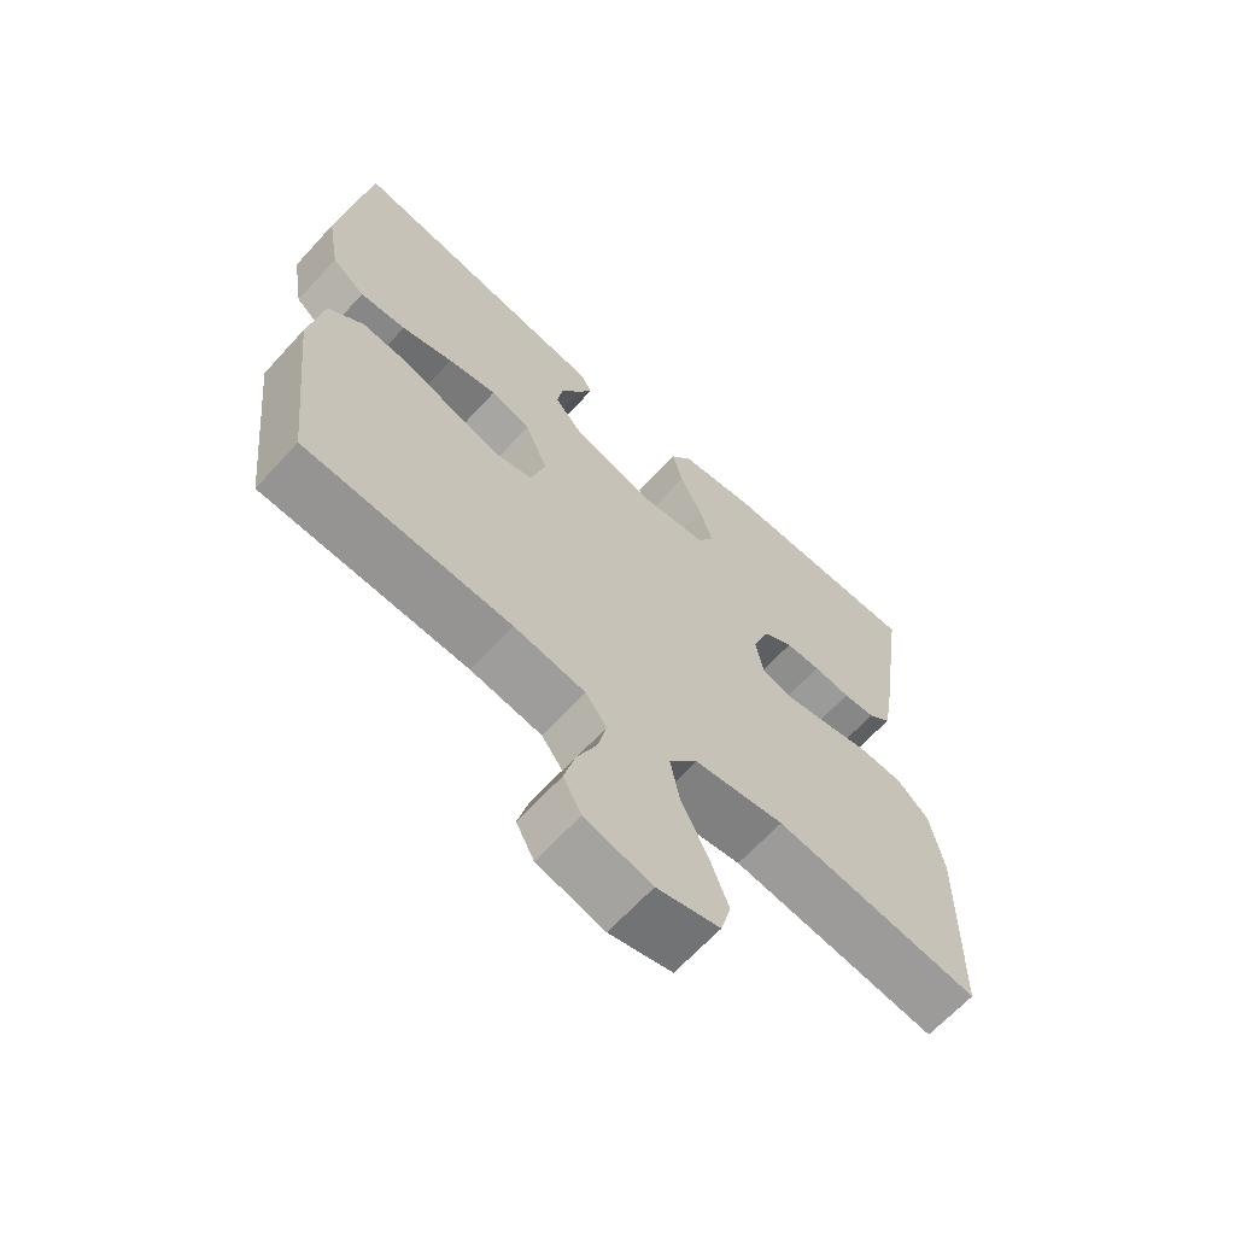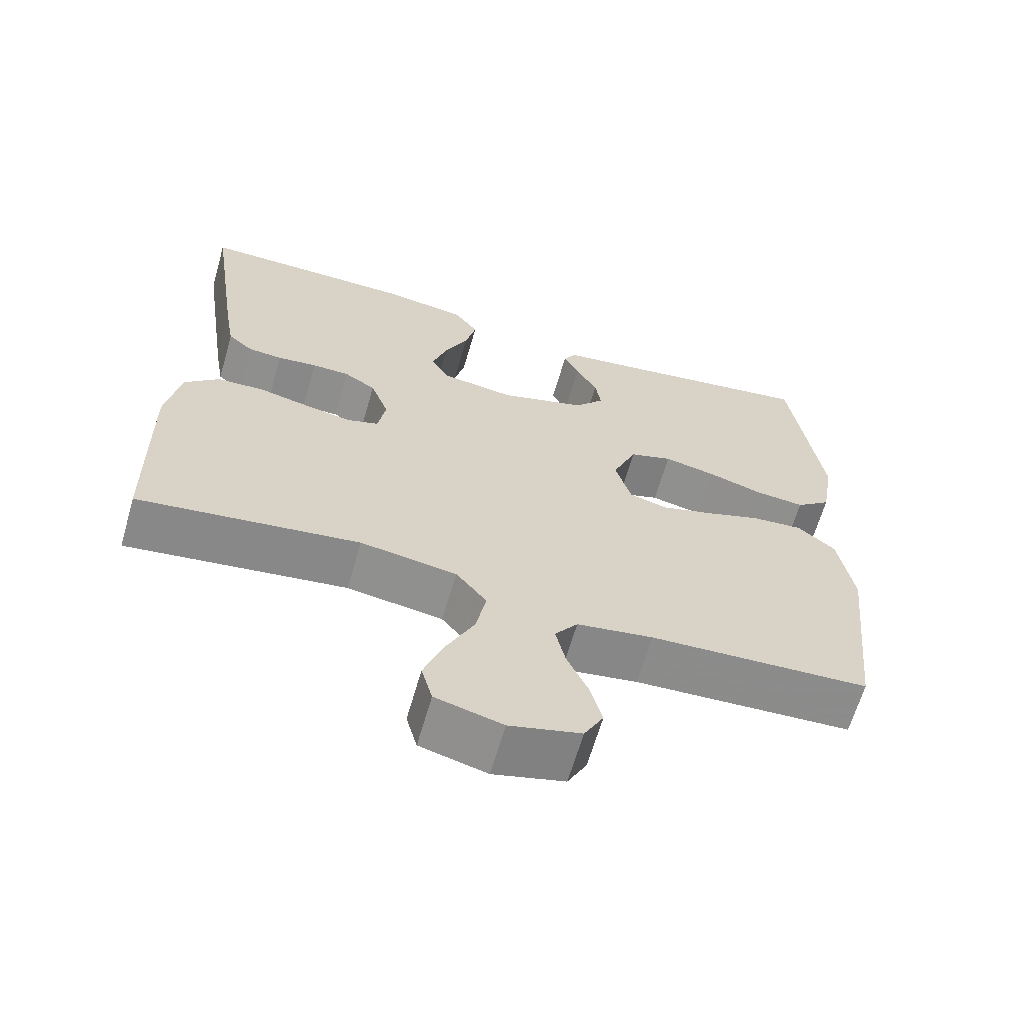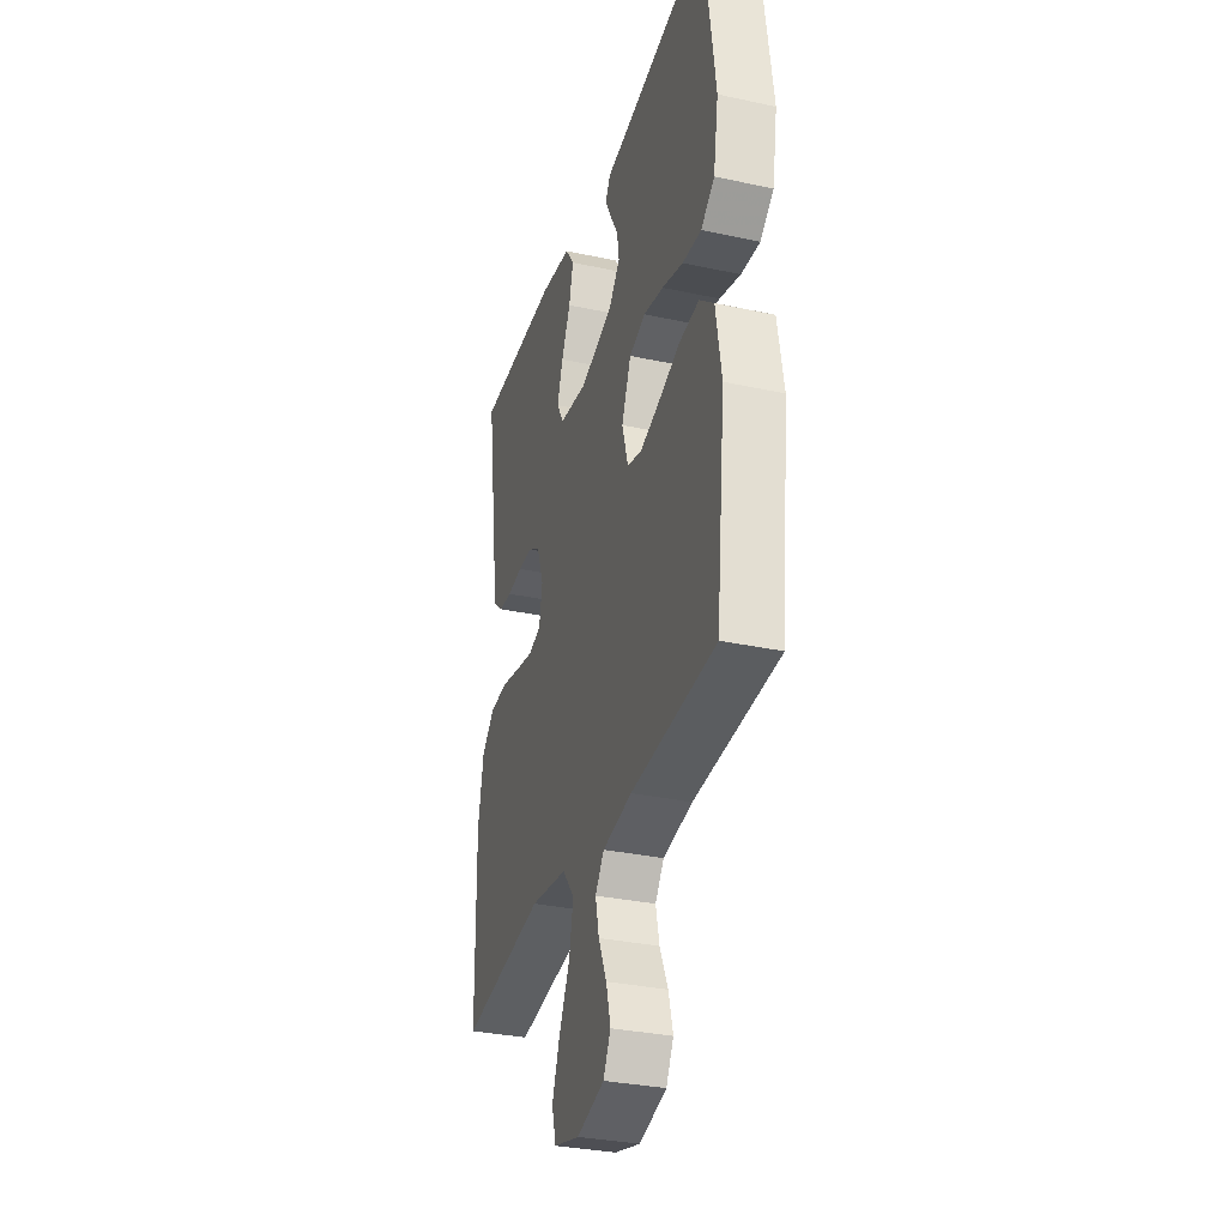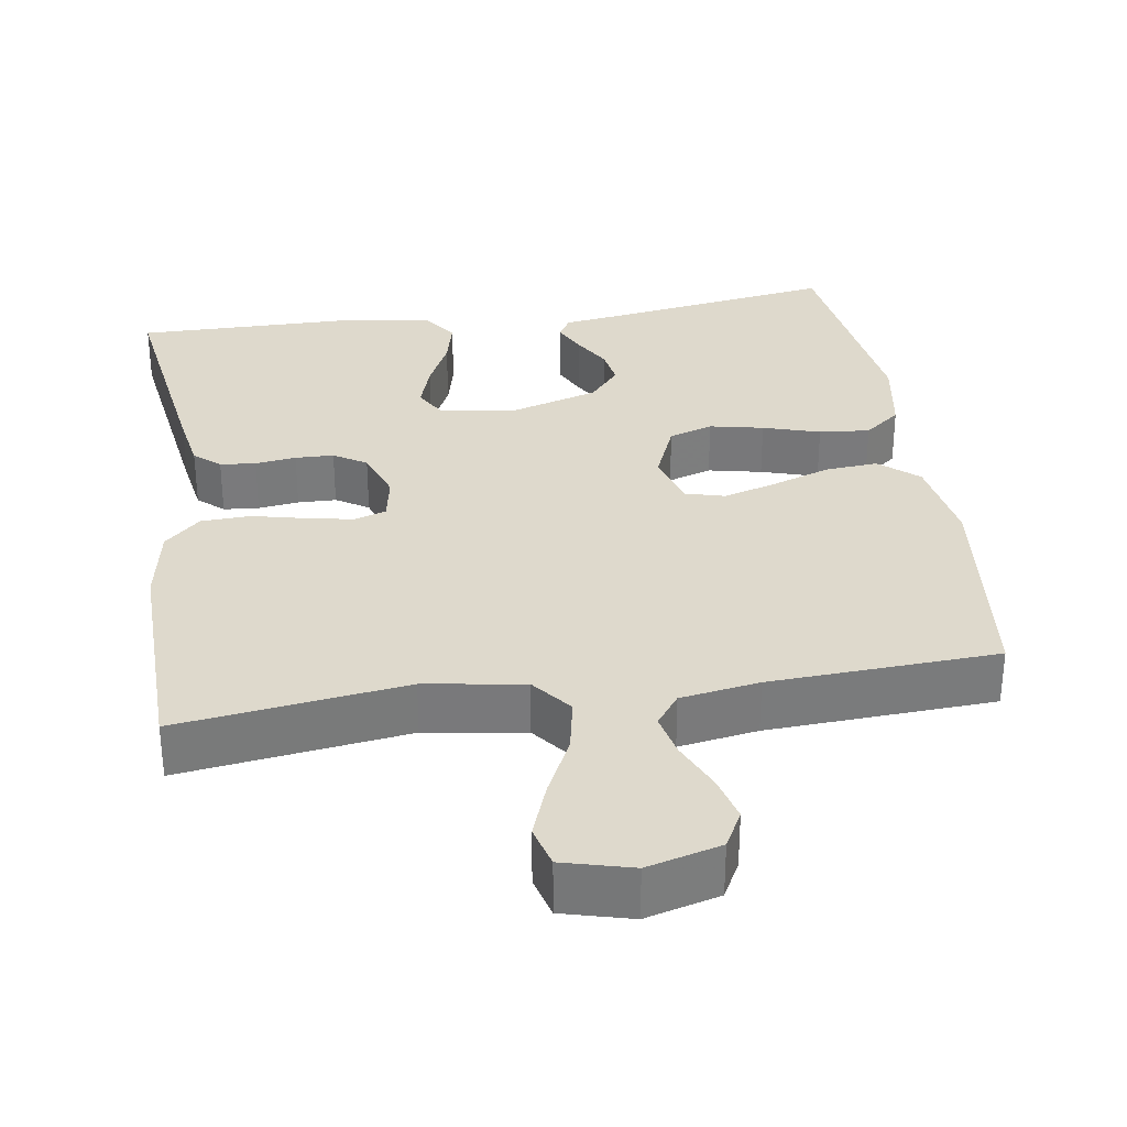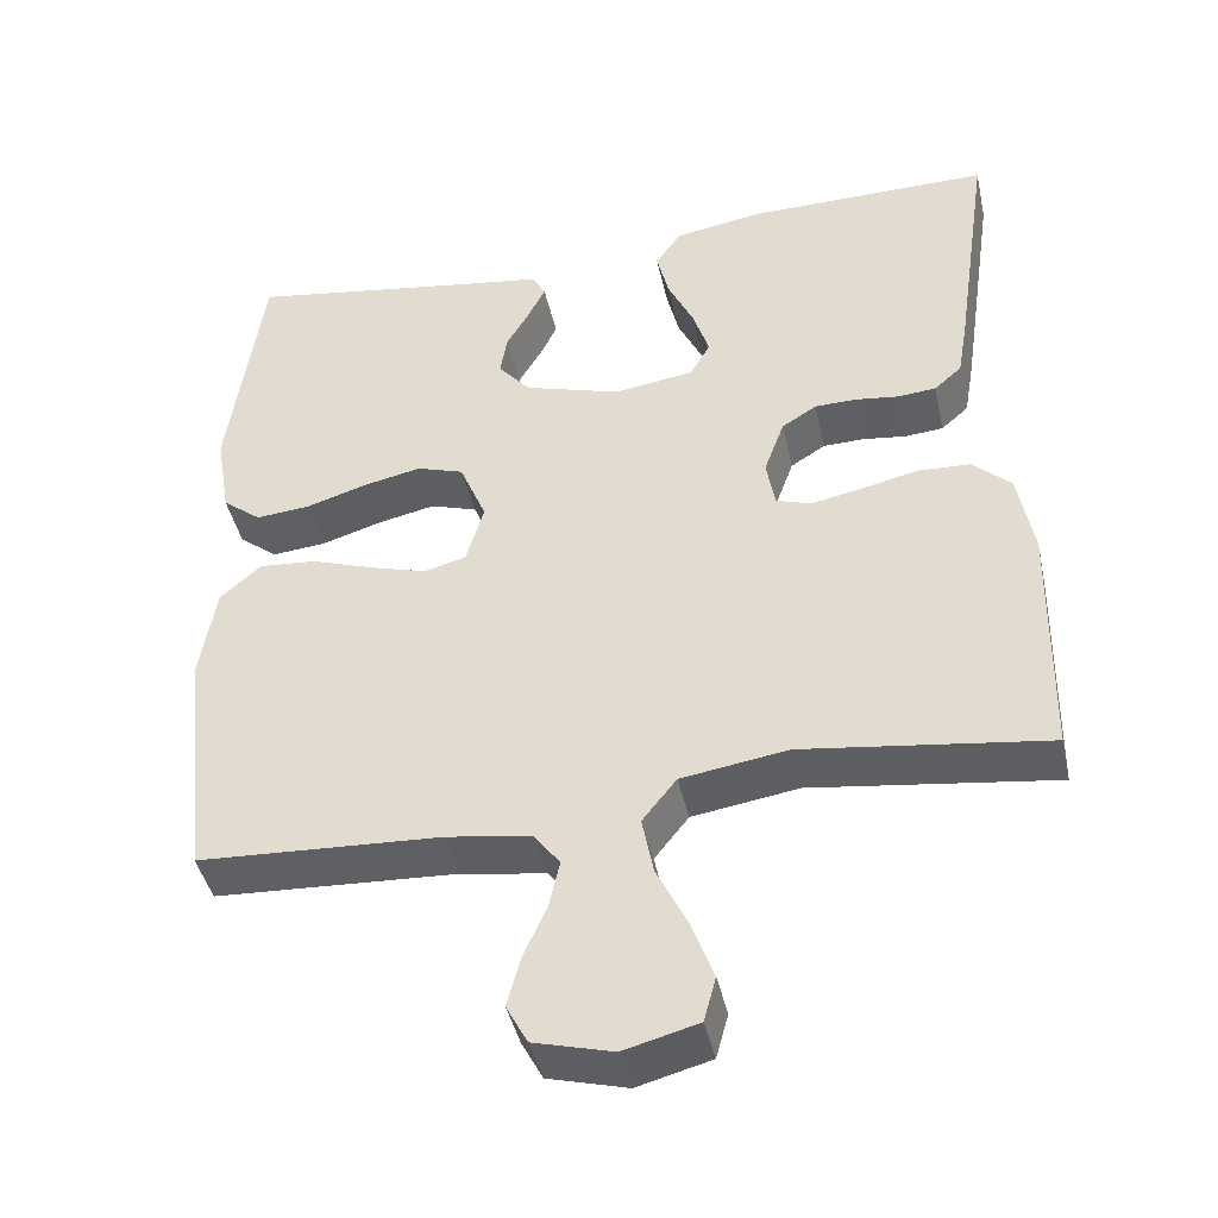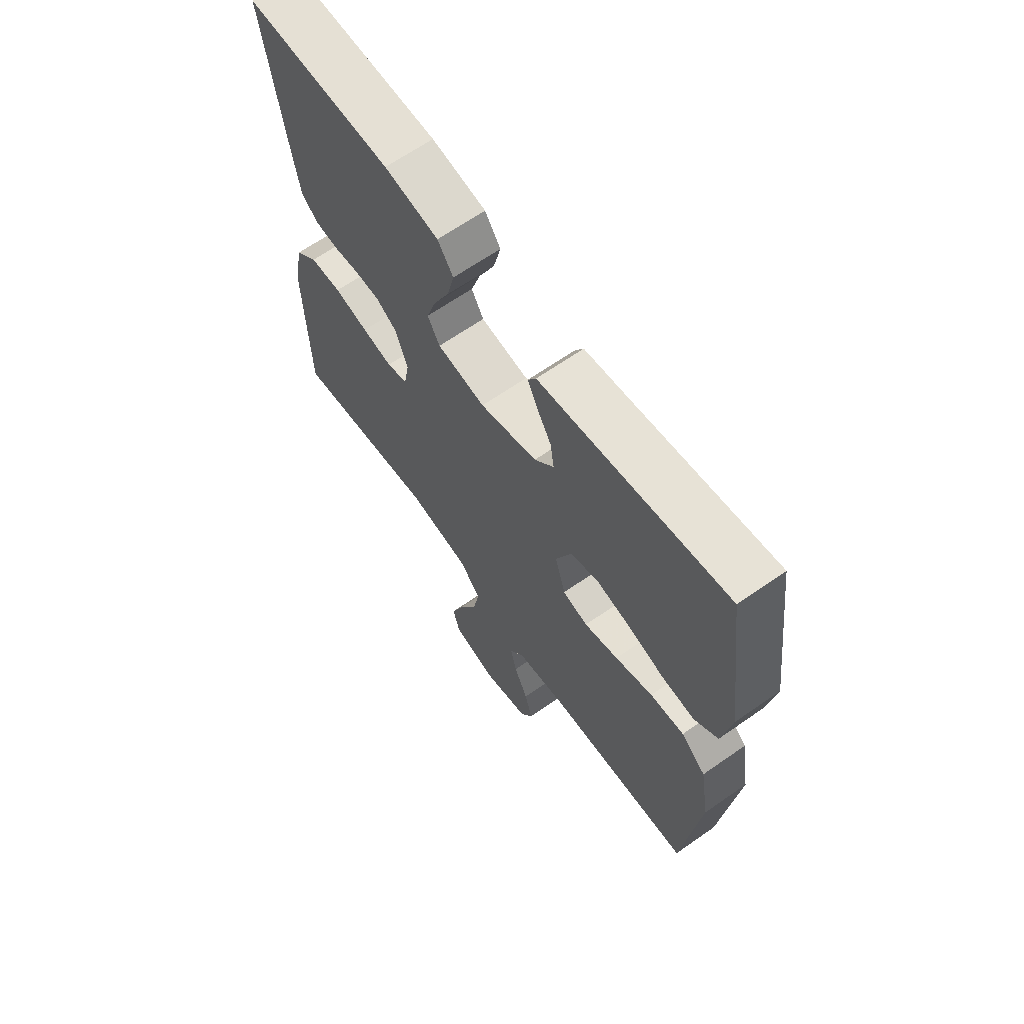
<metadata>
{"format":"obj","ext":"obj","renderer":"f3d","projection":"perspective","resolution":1024,"background":"white","views":[{"elev":-65.5,"azim":-42.5,"up":"+Z"},{"elev":-64.6,"azim":163.9,"up":"+Z"},{"elev":-32.5,"azim":-106.7,"up":"+Z"},{"elev":32.1,"azim":171.4,"up":"+Y"},{"elev":-43.1,"azim":12.4,"up":"+Z"},{"elev":65.6,"azim":-125.1,"up":"+Z"}]}
</metadata>
<code>
v -0.5 0.07 0.5
v -0.2 0.07 0.453
v -0.117 0.07 0.441
v -0.1 0.07 0.411
v -0.121 0.07 0.368
v -0.15 0.07 0.318
v -0.158 0.07 0.267
v -0.118 0.07 0.22
v 0 0.07 0.184
v 0.099 0.07 0.198
v 0.124 0.07 0.242
v 0.104 0.07 0.304
v 0.072 0.07 0.372
v 0.057 0.07 0.434
v 0.089 0.07 0.48
v 0.2 0.07 0.498
v 0.5 0.07 0.5
v 0.456 0.07 0.2
v 0.443 0.07 0.124
v 0.409 0.07 0.094
v 0.362 0.07 0.09
v 0.308 0.07 0.097
v 0.257 0.07 0.096
v 0.214 0.07 0.069
v 0.189 0.07 0
v 0.2 0.07 -0.061
v 0.243 0.07 -0.075
v 0.305 0.07 -0.063
v 0.375 0.07 -0.047
v 0.44 0.07 -0.05
v 0.487 0.07 -0.094
v 0.506 0.07 -0.2
v 0.5 0.07 -0.5
v 0.2 0.07 -0.459
v 0.069 0.07 -0.479
v 0.027 0.07 -0.532
v 0.041 0.07 -0.604
v 0.079 0.07 -0.682
v 0.106 0.07 -0.755
v 0.091 0.07 -0.81
v 0 0.07 -0.834
v -0.097 0.07 -0.808
v -0.123 0.07 -0.759
v -0.107 0.07 -0.698
v -0.078 0.07 -0.633
v -0.065 0.07 -0.575
v -0.096 0.07 -0.533
v -0.2 0.07 -0.516
v -0.5 0.07 -0.5
v -0.533 0.07 -0.2
v -0.513 0.07 -0.079
v -0.462 0.07 -0.035
v -0.392 0.07 -0.041
v -0.315 0.07 -0.068
v -0.245 0.07 -0.089
v -0.193 0.07 -0.075
v -0.171 0.07 0
v -0.204 0.07 0.08
v -0.262 0.07 0.099
v -0.333 0.07 0.084
v -0.408 0.07 0.061
v -0.475 0.07 0.055
v -0.523 0.07 0.093
v -0.541 0.07 0.2
v -0.5 0 0.5
v -0.2 0 0.453
v -0.117 0 0.441
v -0.1 0 0.411
v -0.121 0 0.368
v -0.15 0 0.318
v -0.158 0 0.267
v -0.118 0 0.22
v 0 0 0.184
v 0.099 0 0.198
v 0.124 0 0.242
v 0.104 0 0.304
v 0.072 0 0.372
v 0.057 0 0.434
v 0.089 0 0.48
v 0.2 0 0.498
v 0.5 0 0.5
v 0.456 0 0.2
v 0.443 0 0.124
v 0.409 0 0.094
v 0.362 0 0.09
v 0.308 0 0.097
v 0.257 0 0.096
v 0.214 0 0.069
v 0.189 0 0
v 0.2 0 -0.061
v 0.243 0 -0.075
v 0.305 0 -0.063
v 0.375 0 -0.047
v 0.44 0 -0.05
v 0.487 0 -0.094
v 0.506 0 -0.2
v 0.5 0 -0.5
v 0.2 0 -0.459
v 0.069 0 -0.479
v 0.027 0 -0.532
v 0.041 0 -0.604
v 0.079 0 -0.682
v 0.106 0 -0.755
v 0.091 0 -0.81
v 0 0 -0.834
v -0.097 0 -0.808
v -0.123 0 -0.759
v -0.107 0 -0.698
v -0.078 0 -0.633
v -0.065 0 -0.575
v -0.096 0 -0.533
v -0.2 0 -0.516
v -0.5 0 -0.5
v -0.533 0 -0.2
v -0.513 0 -0.079
v -0.462 0 -0.035
v -0.392 0 -0.041
v -0.315 0 -0.068
v -0.245 0 -0.089
v -0.193 0 -0.075
v -0.171 0 0
v -0.204 0 0.08
v -0.262 0 0.099
v -0.333 0 0.084
v -0.408 0 0.061
v -0.475 0 0.055
v -0.523 0 0.093
v -0.541 0 0.2
f 64 1 2
f 63 64 2
f 62 63 2
f 61 62 2
f 60 61 2
f 59 60 2 3
f 52 53 54
f 51 52 54
f 50 51 54
f 49 50 54
f 48 49 54
f 47 48 54 55
f 46 47 55 56
f 43 44 45
f 42 43 45
f 41 42 45
f 40 41 45
f 39 40 45
f 38 39 45
f 37 38 45
f 36 37 45 46
f 46 56 57
f 36 46 57
f 35 36 57
f 32 33 34
f 31 32 34
f 30 31 34
f 29 30 34
f 28 29 34
f 27 28 34 35
f 20 21 22
f 19 20 22
f 18 19 22
f 17 18 22
f 16 17 22
f 15 16 22
f 14 15 22
f 13 14 22
f 12 13 22
f 11 12 22 23
f 10 11 23 24
f 3 4 5 6
f 59 3 6
f 58 59 6 7
f 26 27 35 57
f 25 26 57 58
f 24 25 58
f 10 24 58
f 9 10 58
f 8 9 58
f 7 8 58
f 66 65 128
f 66 128 127
f 66 127 126
f 66 126 125
f 66 125 124
f 67 66 124 123
f 118 117 116
f 118 116 115
f 118 115 114
f 118 114 113
f 118 113 112
f 119 118 112 111
f 120 119 111 110
f 109 108 107
f 109 107 106
f 109 106 105
f 109 105 104
f 109 104 103
f 109 103 102
f 109 102 101
f 110 109 101 100
f 121 120 110
f 121 110 100
f 121 100 99
f 98 97 96
f 98 96 95
f 98 95 94
f 98 94 93
f 98 93 92
f 99 98 92 91
f 86 85 84
f 86 84 83
f 86 83 82
f 86 82 81
f 86 81 80
f 86 80 79
f 86 79 78
f 86 78 77
f 86 77 76
f 87 86 76 75
f 88 87 75 74
f 70 69 68 67
f 70 67 123
f 71 70 123 122
f 121 99 91 90
f 122 121 90 89
f 122 89 88
f 122 88 74
f 122 74 73
f 122 73 72
f 122 72 71
f 1 65 66 2
f 2 66 67 3
f 3 67 68 4
f 4 68 69 5
f 5 69 70 6
f 6 70 71 7
f 7 71 72 8
f 8 72 73 9
f 9 73 74 10
f 10 74 75 11
f 11 75 76 12
f 12 76 77 13
f 13 77 78 14
f 14 78 79 15
f 15 79 80 16
f 16 80 81 17
f 17 81 82 18
f 18 82 83 19
f 19 83 84 20
f 20 84 85 21
f 21 85 86 22
f 22 86 87 23
f 23 87 88 24
f 24 88 89 25
f 25 89 90 26
f 26 90 91 27
f 27 91 92 28
f 28 92 93 29
f 29 93 94 30
f 30 94 95 31
f 31 95 96 32
f 32 96 97 33
f 33 97 98 34
f 34 98 99 35
f 35 99 100 36
f 36 100 101 37
f 37 101 102 38
f 38 102 103 39
f 39 103 104 40
f 40 104 105 41
f 41 105 106 42
f 42 106 107 43
f 43 107 108 44
f 44 108 109 45
f 45 109 110 46
f 46 110 111 47
f 47 111 112 48
f 48 112 113 49
f 49 113 114 50
f 50 114 115 51
f 51 115 116 52
f 52 116 117 53
f 53 117 118 54
f 54 118 119 55
f 55 119 120 56
f 56 120 121 57
f 57 121 122 58
f 58 122 123 59
f 59 123 124 60
f 60 124 125 61
f 61 125 126 62
f 62 126 127 63
f 63 127 128 64
f 64 128 65 1

</code>
